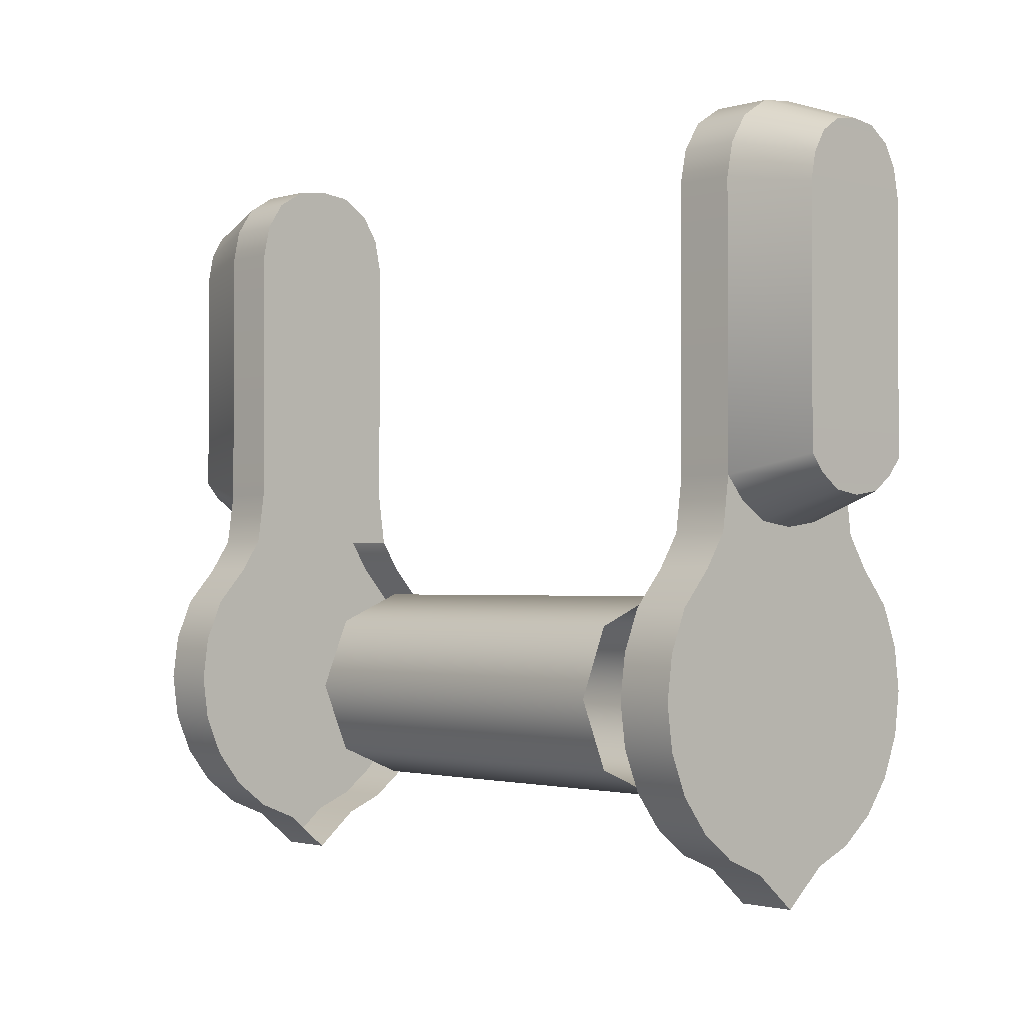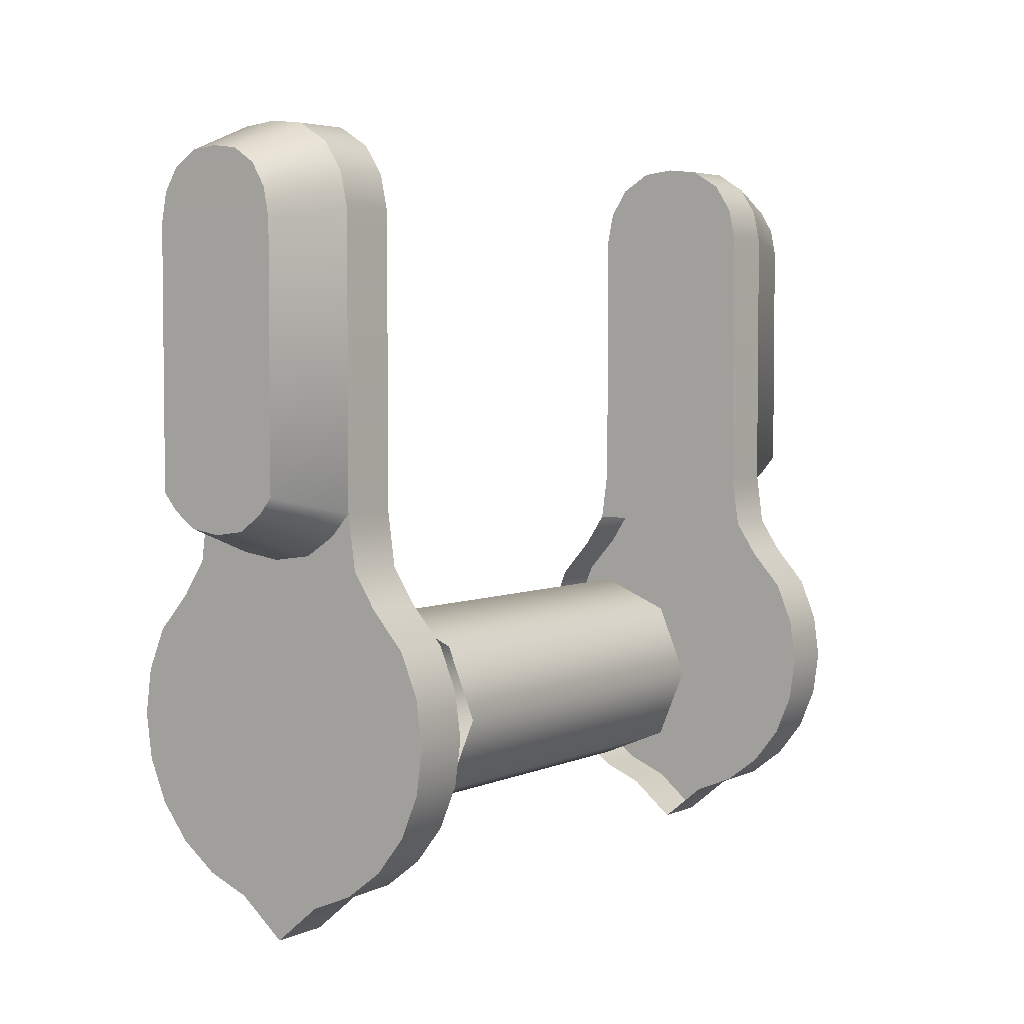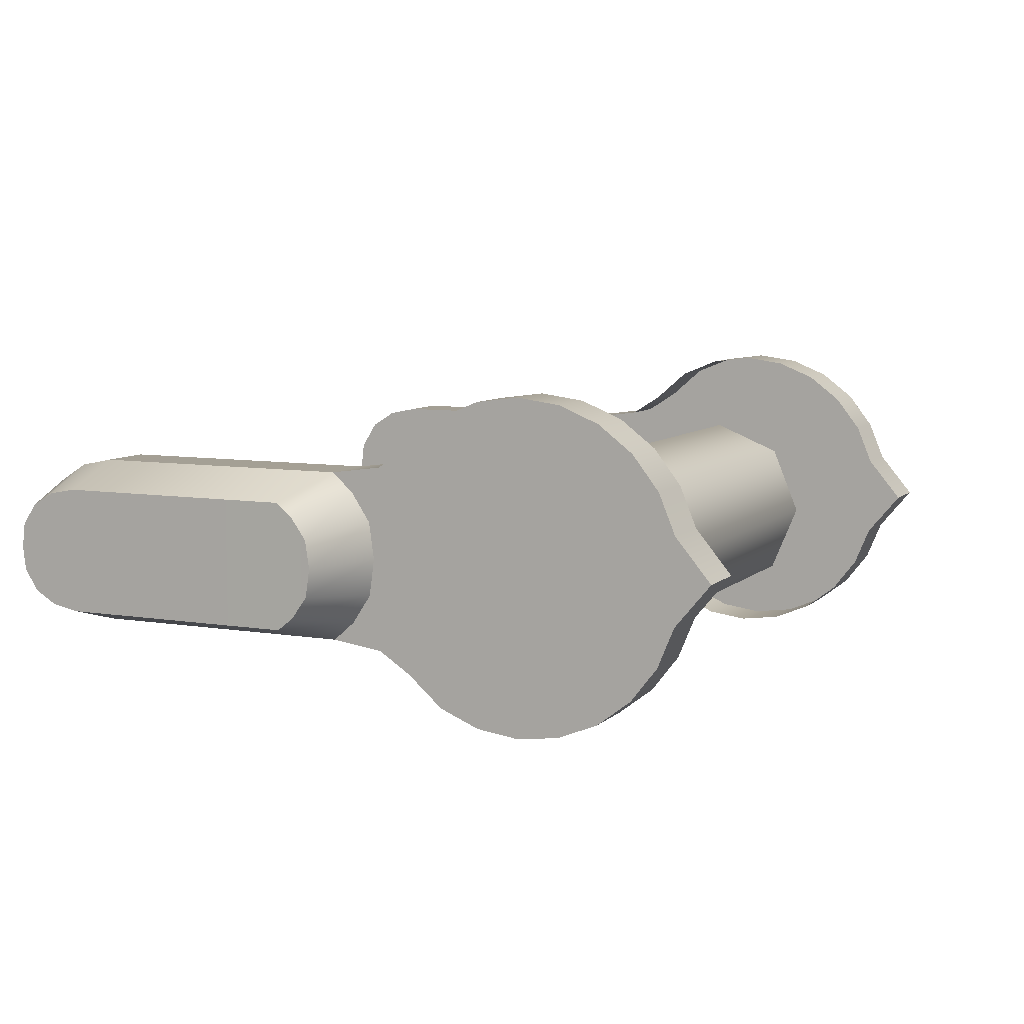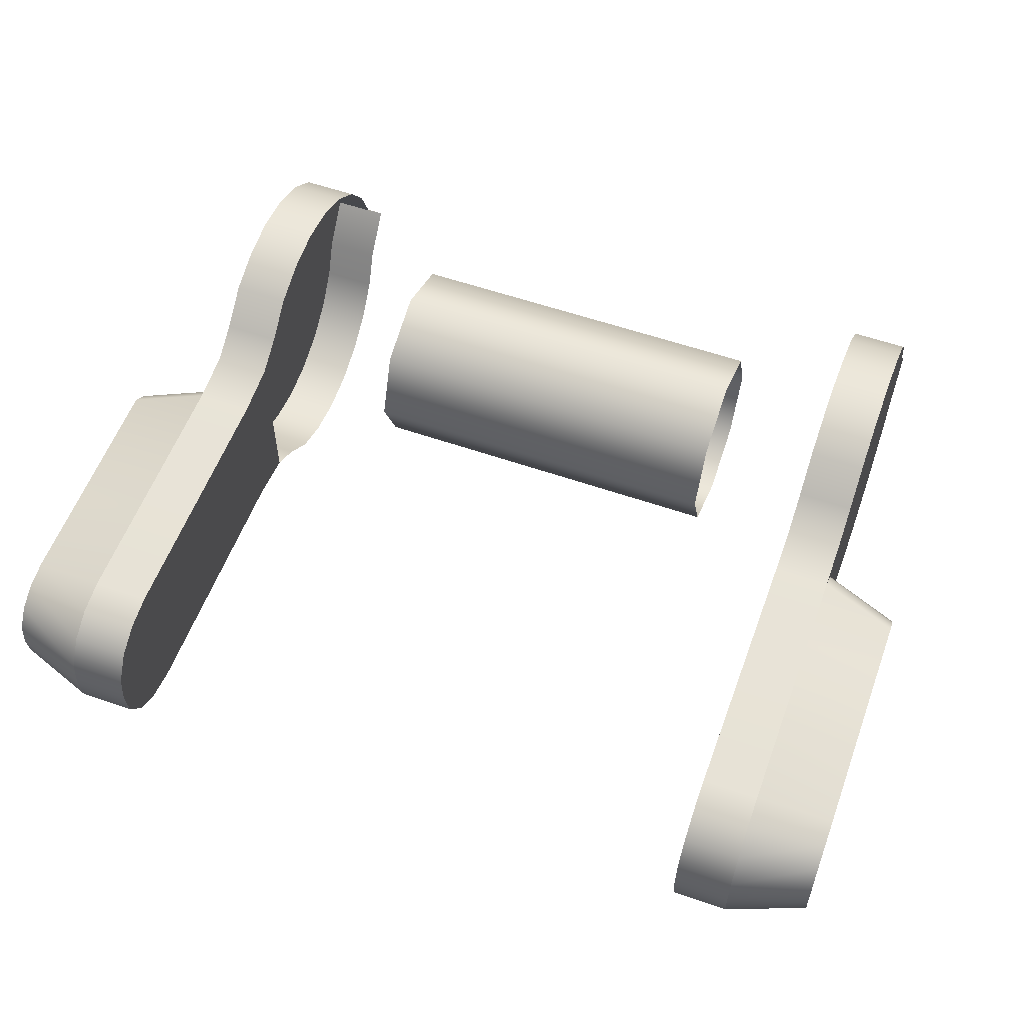
<metadata>
{"format":"obj","ext":"obj","renderer":"f3d","projection":"perspective","resolution":1024,"background":"white","views":[{"elev":-1.7,"azim":46.5,"up":"+Y"},{"elev":4.1,"azim":-54.8,"up":"+Y"},{"elev":7.8,"azim":-65.1,"up":"+Z"},{"elev":56.6,"azim":-160.0,"up":"+Z"}]}
</metadata>
<code>
g selector_LOD0
v 0.007173 -0.002505 -0.002744
v -0.007173 -0.002505 -0.002744
v -0.007173 -0.003555 -0.0002065
v 0.007173 -0.003555 -0.0002065
v 0.007173 3.25e-05 -0.003795
v -0.007172 3.25e-05 -0.003795
v 0.007173 0.002568 -0.002744
v -0.007172 0.002568 -0.002744
v 0.007173 0.003619 -0.0002065
v -0.007172 0.003619 -0.0002065
v 0.007173 -0.003555 -0.0002065
v -0.007173 -0.003555 -0.0002065
v -0.007173 -0.002505 0.00233
v 0.007173 -0.002505 0.00233
v -0.007172 3.25e-05 0.003381
v 0.007173 3.25e-05 0.003381
v -0.007172 0.002568 0.00233
v 0.007173 0.002568 0.00233
v -0.007172 0.003619 -0.0002065
v 0.007173 0.003619 -0.0002065
v 0.01367 0.005793 0.003372
v 0.01158 0.005793 0.003372
v 0.01158 0.007685 0.003112
v 0.01367 0.007685 0.003112
v 0.01367 0.004589 0.004152
v 0.01158 0.004589 0.004152
v 0.01367 0.003302 0.005279
v 0.01158 0.003302 0.005279
v 0.01367 0.001831 0.005884
v 0.01158 0.001831 0.005884
v 0.01367 0.0002545 0.006095
v 0.01158 0.0002545 0.006095
v 0.01367 -0.001323 0.005884
v 0.01158 -0.001323 0.005884
v 0.01367 -0.002794 0.005279
v 0.01158 -0.002794 0.005279
v 0.01367 -0.004053 0.004307
v 0.01158 -0.004053 0.004307
v 0.01367 -0.005025 0.003048
v 0.01158 -0.005025 0.003048
v 0.01367 -0.00563 0.001577
v 0.01158 -0.00563 0.001577
v 0.01367 -0.006942 4.482e-07
v 0.01158 -0.006942 4.482e-07
v 0.01158 -0.00563 -0.001577
v 0.01158 -0.006942 4.482e-07
v 0.01367 -0.006942 4.482e-07
v 0.01367 -0.00563 -0.001577
v 0.01367 -0.005025 -0.003048
v 0.01158 -0.005025 -0.003048
v 0.01367 -0.004053 -0.004308
v 0.01158 -0.004053 -0.004308
v 0.01367 -0.002794 -0.005279
v 0.01158 -0.002794 -0.005279
v 0.01367 -0.001323 -0.005884
v 0.01158 -0.001323 -0.005884
v 0.01367 0.0002545 -0.006096
v 0.01158 0.0002545 -0.006096
v 0.01367 0.001831 -0.005884
v 0.01158 0.001831 -0.005884
v 0.01367 0.003302 -0.005279
v 0.01158 0.003302 -0.005279
v 0.01158 0.004589 -0.004152
v 0.01367 0.004589 -0.004152
v 0.01367 0.005793 -0.003372
v 0.01158 0.005793 -0.003372
v 0.01367 0.007685 -0.003113
v 0.01158 0.007685 -0.003113
v 0.01158 0.0176 -0.003113
v 0.01367 0.0176 -0.003113
v 0.01367 0.0188 -0.002866
v 0.01158 0.0188 -0.002866
v 0.01367 0.01979 -0.002235
v 0.01158 0.01979 -0.002235
v 0.01158 0.02044 -0.00118
v 0.01367 0.02044 -0.00118
v 0.01367 0.02057 4.482e-07
v 0.01158 0.02057 4.482e-07
v 0.01367 0.02044 0.00118
v 0.01158 0.02044 0.00118
v 0.01367 0.01979 0.002235
v 0.01158 0.01979 0.002235
v 0.01367 0.0188 0.002866
v 0.01158 0.0188 0.002866
v 0.01367 0.0176 0.003112
v 0.01158 0.0176 0.003112
v 0.01367 0.0176 0.003112
v 0.01657 0.01717 0.002298
v 0.01657 0.008331 0.002298
v 0.01367 0.007685 0.003112
v 0.01656 0.007743 0.001818
v 0.01367 0.006893 0.002412
v 0.01367 0.0188 0.002866
v 0.01656 0.01816 0.002109
v 0.01367 0.01979 0.002235
v 0.01656 0.01894 0.001649
v 0.01656 0.007182 0.001025
v 0.01367 0.006199 0.001356
v 0.01656 0.007029 4.482e-07
v 0.01367 0.00601 4.482e-07
v 0.01367 0.02044 0.00118
v 0.01656 0.01945 0.0008854
v 0.01367 0.02057 4.482e-07
v 0.01656 0.01956 4.482e-07
v 0.01367 0.02044 -0.00118
v 0.01656 0.01945 -0.0008846
v 0.01367 0.01979 -0.002235
v 0.01656 0.01894 -0.001649
v 0.01367 0.0188 -0.002866
v 0.01656 0.01816 -0.002109
v 0.01367 0.0176 -0.003113
v 0.01657 0.01717 -0.002298
v 0.01367 0.007685 -0.003113
v 0.01657 0.008331 -0.002298
v 0.01656 0.007182 -0.001026
v 0.01367 0.006199 -0.001357
v 0.01656 0.007743 -0.001818
v 0.01367 0.006893 -0.002413
v 0.01657 0.008331 -0.002298
v 0.01367 0.007685 -0.003113
v 0.01367 0.00601 4.482e-07
v 0.01367 -0.006942 4.482e-07
v 0.01367 -0.00563 0.001577
v 0.01367 -0.00563 -0.001577
v 0.01367 -0.005025 0.003048
v 0.01367 0.006199 0.001356
v 0.01367 -0.004053 0.004307
v 0.01367 0.005793 0.003372
v 0.01367 0.006893 0.002412
v 0.01367 0.007685 0.003112
v 0.01367 0.004589 0.004152
v 0.01367 -0.002794 0.005279
v 0.01367 0.003302 0.005279
v 0.01367 -0.001323 0.005884
v 0.01367 0.001831 0.005884
v 0.01367 0.0002545 0.006095
v 0.01367 0.006199 -0.001357
v 0.01367 0.005793 -0.003372
v 0.01367 0.006893 -0.002413
v 0.01367 0.007685 -0.003113
v 0.01367 -0.005025 -0.003048
v 0.01367 0.004589 -0.004152
v 0.01367 -0.004053 -0.004308
v 0.01367 0.003302 -0.005279
v 0.01367 -0.002794 -0.005279
v 0.01367 0.001831 -0.005884
v 0.01367 -0.001323 -0.005884
v 0.01367 0.0002545 -0.006096
v 0.01656 0.007182 0.001025
v 0.01656 0.007182 -0.001026
v 0.01656 0.007029 4.482e-07
v 0.01656 0.007743 0.001818
v 0.01656 0.007743 -0.001818
v 0.01657 0.008331 0.002298
v 0.01657 0.008331 -0.002298
v 0.01657 0.01717 0.002298
v 0.01657 0.01717 -0.002298
v 0.01656 0.01816 0.002109
v 0.01656 0.01816 -0.002109
v 0.01656 0.01894 -0.001649
v 0.01656 0.01894 0.001649
v 0.01656 0.01945 0.0008854
v 0.01656 0.01945 -0.0008846
v 0.01656 0.01956 4.482e-07
v 0.01158 0.007685 0.003112
v 0.01158 0.005793 0.003372
v 0.01158 0.005793 -0.003372
v 0.01158 0.007685 -0.003113
v 0.01158 0.0176 -0.003113
v 0.01158 0.0176 0.003112
v 0.01158 0.0188 0.002866
v 0.01158 0.0188 -0.002866
v 0.01158 0.01979 -0.002235
v 0.01158 0.01979 0.002235
v 0.01158 0.02044 -0.00118
v 0.01158 0.02044 0.00118
v 0.01158 0.02057 4.482e-07
v -0.01367 0.005793 0.003372
v -0.01367 0.007685 0.003112
v -0.01158 0.007685 0.003112
v -0.01158 0.005793 0.003372
v -0.01367 0.004589 0.004152
v -0.01158 0.004589 0.004152
v -0.01367 0.003302 0.005279
v -0.01158 0.003302 0.005279
v -0.01367 0.001831 0.005884
v -0.01158 0.001831 0.005884
v -0.01367 0.0002545 0.006095
v -0.01158 0.0002545 0.006095
v -0.01367 -0.001323 0.005884
v -0.01158 -0.001323 0.005884
v -0.01367 -0.002794 0.005279
v -0.01158 -0.002794 0.005279
v -0.01367 -0.004053 0.004307
v -0.01158 -0.004053 0.004307
v -0.01367 -0.005025 0.003048
v -0.01158 -0.005025 0.003048
v -0.01367 -0.00563 0.001577
v -0.01158 -0.00563 0.001577
v -0.01367 -0.006942 4.482e-07
v -0.01158 -0.006942 4.482e-07
v -0.01158 -0.00563 -0.001577
v -0.01367 -0.00563 -0.001577
v -0.01367 -0.006942 4.482e-07
v -0.01158 -0.006942 4.482e-07
v -0.01367 -0.005025 -0.003048
v -0.01158 -0.005025 -0.003048
v -0.01367 -0.004053 -0.004308
v -0.01158 -0.004053 -0.004308
v -0.01367 -0.002794 -0.005279
v -0.01158 -0.002794 -0.005279
v -0.01367 -0.001323 -0.005884
v -0.01158 -0.001323 -0.005884
v -0.01367 0.0002545 -0.006096
v -0.01158 0.0002545 -0.006096
v -0.01367 0.001831 -0.005884
v -0.01158 0.001831 -0.005884
v -0.01367 0.003302 -0.005279
v -0.01158 0.003302 -0.005279
v -0.01158 0.004589 -0.004152
v -0.01367 0.004589 -0.004152
v -0.01367 0.005793 -0.003372
v -0.01158 0.005793 -0.003372
v -0.01367 0.007685 -0.003113
v -0.01158 0.007685 -0.003113
v -0.01158 0.0176 -0.003113
v -0.01367 0.0176 -0.003113
v -0.01367 0.0188 -0.002866
v -0.01158 0.0188 -0.002866
v -0.01367 0.01979 -0.002235
v -0.01158 0.01979 -0.002235
v -0.01158 0.02044 -0.00118
v -0.01367 0.02044 -0.00118
v -0.01367 0.02057 4.482e-07
v -0.01158 0.02057 4.482e-07
v -0.01367 0.02044 0.00118
v -0.01158 0.02044 0.00118
v -0.01367 0.01979 0.002235
v -0.01158 0.01979 0.002235
v -0.01367 0.0188 0.002866
v -0.01158 0.0188 0.002866
v -0.01367 0.0176 0.003112
v -0.01158 0.0176 0.003112
v -0.01367 0.0176 0.003112
v -0.01367 0.007685 0.003112
v -0.01657 0.008331 0.002298
v -0.01657 0.01717 0.002298
v -0.01656 0.007743 0.001818
v -0.01367 0.006893 0.002412
v -0.01367 0.0188 0.002866
v -0.01656 0.01816 0.002109
v -0.01367 0.01979 0.002235
v -0.01656 0.01894 0.001649
v -0.01656 0.007182 0.001025
v -0.01367 0.006199 0.001356
v -0.01656 0.007029 4.482e-07
v -0.01367 0.00601 4.482e-07
v -0.01367 0.02044 0.00118
v -0.01656 0.01945 0.0008854
v -0.01367 0.02057 4.482e-07
v -0.01656 0.01956 4.482e-07
v -0.01367 0.02044 -0.00118
v -0.01656 0.01945 -0.0008846
v -0.01367 0.01979 -0.002235
v -0.01656 0.01894 -0.001649
v -0.01367 0.0188 -0.002866
v -0.01656 0.01816 -0.002109
v -0.01367 0.0176 -0.003113
v -0.01657 0.01717 -0.002298
v -0.01367 0.007685 -0.003113
v -0.01657 0.008331 -0.002298
v -0.01656 0.007182 -0.001026
v -0.01367 0.006199 -0.001357
v -0.01656 0.007743 -0.001818
v -0.01367 0.006893 -0.002413
v -0.01657 0.008331 -0.002298
v -0.01367 0.007685 -0.003113
v -0.01367 0.00601 4.482e-07
v -0.01367 -0.00563 0.001577
v -0.01367 -0.006942 4.482e-07
v -0.01367 -0.00563 -0.001577
v -0.01367 -0.005025 0.003048
v -0.01367 0.006199 0.001356
v -0.01367 -0.004053 0.004307
v -0.01367 0.005793 0.003372
v -0.01367 0.006893 0.002412
v -0.01367 0.007685 0.003112
v -0.01367 0.004589 0.004152
v -0.01367 -0.002794 0.005279
v -0.01367 0.003302 0.005279
v -0.01367 -0.001323 0.005884
v -0.01367 0.001831 0.005884
v -0.01367 0.0002545 0.006095
v -0.01367 0.006199 -0.001357
v -0.01367 0.005793 -0.003372
v -0.01367 0.006893 -0.002413
v -0.01367 0.007685 -0.003113
v -0.01367 -0.005025 -0.003048
v -0.01367 0.004589 -0.004152
v -0.01367 -0.004053 -0.004308
v -0.01367 0.003302 -0.005279
v -0.01367 -0.002794 -0.005279
v -0.01367 0.001831 -0.005884
v -0.01367 -0.001323 -0.005884
v -0.01367 0.0002545 -0.006096
v -0.01656 0.007182 0.001025
v -0.01656 0.007029 4.482e-07
v -0.01656 0.007182 -0.001026
v -0.01656 0.007743 0.001818
v -0.01656 0.007743 -0.001818
v -0.01657 0.008331 0.002298
v -0.01657 0.008331 -0.002298
v -0.01657 0.01717 0.002298
v -0.01657 0.01717 -0.002298
v -0.01656 0.01816 0.002109
v -0.01656 0.01816 -0.002109
v -0.01656 0.01894 -0.001649
v -0.01656 0.01894 0.001649
v -0.01656 0.01945 0.0008854
v -0.01656 0.01945 -0.0008846
v -0.01656 0.01956 4.482e-07
v -0.01158 0.007685 0.003112
v -0.01158 0.007685 -0.003113
v -0.01158 0.005793 -0.003372
v -0.01158 0.005793 0.003372
v -0.01158 0.0176 -0.003113
v -0.01158 0.0176 0.003112
v -0.01158 0.0188 0.002866
v -0.01158 0.0188 -0.002866
v -0.01158 0.01979 -0.002235
v -0.01158 0.01979 0.002235
v -0.01158 0.02044 -0.00118
v -0.01158 0.02044 0.00118
v -0.01158 0.02057 4.482e-07
g selector_LOD0_0
f 3 2 1
f 4 3 1
f 1 2 5
f 2 6 5
f 5 6 7
f 6 8 7
f 7 8 9
f 8 10 9
f 13 12 11
f 14 13 11
f 15 13 14
f 16 15 14
f 17 15 16
f 18 17 16
f 19 17 18
f 20 19 18
f 23 22 21
f 24 23 21
f 21 22 25
f 22 26 25
f 25 26 27
f 26 28 27
f 27 28 29
f 28 30 29
f 29 30 31
f 30 32 31
f 31 32 33
f 32 34 33
f 33 34 35
f 34 36 35
f 35 36 37
f 36 38 37
f 37 38 39
f 38 40 39
f 39 40 41
f 40 42 41
f 41 42 43
f 42 44 43
f 47 46 45
f 48 47 45
f 48 45 49
f 45 50 49
f 49 50 51
f 50 52 51
f 51 52 53
f 52 54 53
f 53 54 55
f 54 56 55
f 55 56 57
f 56 58 57
f 57 58 59
f 58 60 59
f 59 60 61
f 60 62 61
f 61 62 63
f 64 61 63
f 64 63 65
f 63 66 65
f 65 66 67
f 66 68 67
f 67 68 69
f 70 67 69
f 70 69 71
f 69 72 71
f 71 72 73
f 72 74 73
f 73 74 75
f 76 73 75
f 76 75 77
f 75 78 77
f 77 78 79
f 78 80 79
f 79 80 81
f 80 82 81
f 81 82 83
f 82 84 83
f 83 84 85
f 84 86 85
f 85 86 23
f 24 85 23
f 89 88 87
f 90 89 87
f 91 89 90
f 92 91 90
f 87 88 93
f 88 94 93
f 93 94 95
f 94 96 95
f 97 91 92
f 98 97 92
f 99 97 98
f 100 99 98
f 95 96 101
f 96 102 101
f 101 102 103
f 102 104 103
f 103 104 105
f 104 106 105
f 105 106 107
f 106 108 107
f 107 108 109
f 108 110 109
f 109 110 111
f 110 112 111
f 111 112 113
f 112 114 113
f 115 99 100
f 116 115 100
f 117 115 116
f 118 117 116
f 119 117 118
f 120 119 118
f 123 122 121
f 121 122 124
f 125 123 121
f 126 125 121
f 127 125 126
f 128 127 126
f 129 128 126
f 129 130 128
f 131 127 128
f 132 127 131
f 133 132 131
f 134 132 133
f 135 134 133
f 136 134 135
f 137 121 124
f 138 137 124
f 139 137 138
f 140 139 138
f 141 138 124
f 142 138 141
f 143 142 141
f 144 142 143
f 145 144 143
f 146 144 145
f 147 146 145
f 148 146 147
f 151 150 149
f 149 150 152
f 150 153 152
f 152 153 154
f 153 155 154
f 154 155 156
f 155 157 156
f 156 157 158
f 157 159 158
f 158 159 160
f 161 158 160
f 162 161 160
f 163 162 160
f 164 162 163
f 167 166 165
f 168 167 165
f 168 165 169
f 165 170 169
f 170 171 169
f 171 172 169
f 173 172 171
f 174 173 171
f 175 173 174
f 176 175 174
f 177 175 176
f 180 179 178
f 181 180 178
f 181 178 182
f 183 181 182
f 183 182 184
f 185 183 184
f 185 184 186
f 187 185 186
f 187 186 188
f 189 187 188
f 189 188 190
f 191 189 190
f 191 190 192
f 193 191 192
f 193 192 194
f 195 193 194
f 195 194 196
f 197 195 196
f 197 196 198
f 199 197 198
f 199 198 200
f 201 199 200
f 204 203 202
f 205 204 202
f 202 203 206
f 207 202 206
f 207 206 208
f 209 207 208
f 209 208 210
f 211 209 210
f 211 210 212
f 213 211 212
f 213 212 214
f 215 213 214
f 215 214 216
f 217 215 216
f 217 216 218
f 219 217 218
f 219 218 220
f 218 221 220
f 220 221 222
f 223 220 222
f 223 222 224
f 225 223 224
f 225 224 226
f 224 227 226
f 226 227 228
f 229 226 228
f 229 228 230
f 231 229 230
f 231 230 232
f 230 233 232
f 232 233 234
f 235 232 234
f 235 234 236
f 237 235 236
f 237 236 238
f 239 237 238
f 239 238 240
f 241 239 240
f 241 240 242
f 243 241 242
f 243 242 180
f 242 179 180
f 246 245 244
f 247 246 244
f 246 248 245
f 248 249 245
f 247 244 250
f 251 247 250
f 251 250 252
f 253 251 252
f 248 254 249
f 254 255 249
f 254 256 255
f 256 257 255
f 253 252 258
f 259 253 258
f 259 258 260
f 261 259 260
f 261 260 262
f 263 261 262
f 263 262 264
f 265 263 264
f 265 264 266
f 267 265 266
f 267 266 268
f 269 267 268
f 269 268 270
f 271 269 270
f 256 272 257
f 272 273 257
f 272 274 273
f 274 275 273
f 274 276 275
f 276 277 275
f 280 279 278
f 280 278 281
f 279 282 278
f 282 283 278
f 282 284 283
f 284 285 283
f 285 286 283
f 287 286 285
f 284 288 285
f 284 289 288
f 289 290 288
f 289 291 290
f 291 292 290
f 291 293 292
f 278 294 281
f 294 295 281
f 294 296 295
f 296 297 295
f 295 298 281
f 295 299 298
f 299 300 298
f 299 301 300
f 301 302 300
f 301 303 302
f 303 304 302
f 303 305 304
f 308 307 306
f 308 306 309
f 310 308 309
f 310 309 311
f 312 310 311
f 312 311 313
f 314 312 313
f 314 313 315
f 316 314 315
f 316 315 317
f 315 318 317
f 318 319 317
f 319 320 317
f 319 321 320
f 324 323 322
f 325 324 322
f 322 323 326
f 327 322 326
f 328 327 326
f 329 328 326
f 329 330 328
f 330 331 328
f 330 332 331
f 332 333 331
f 332 334 333

</code>
